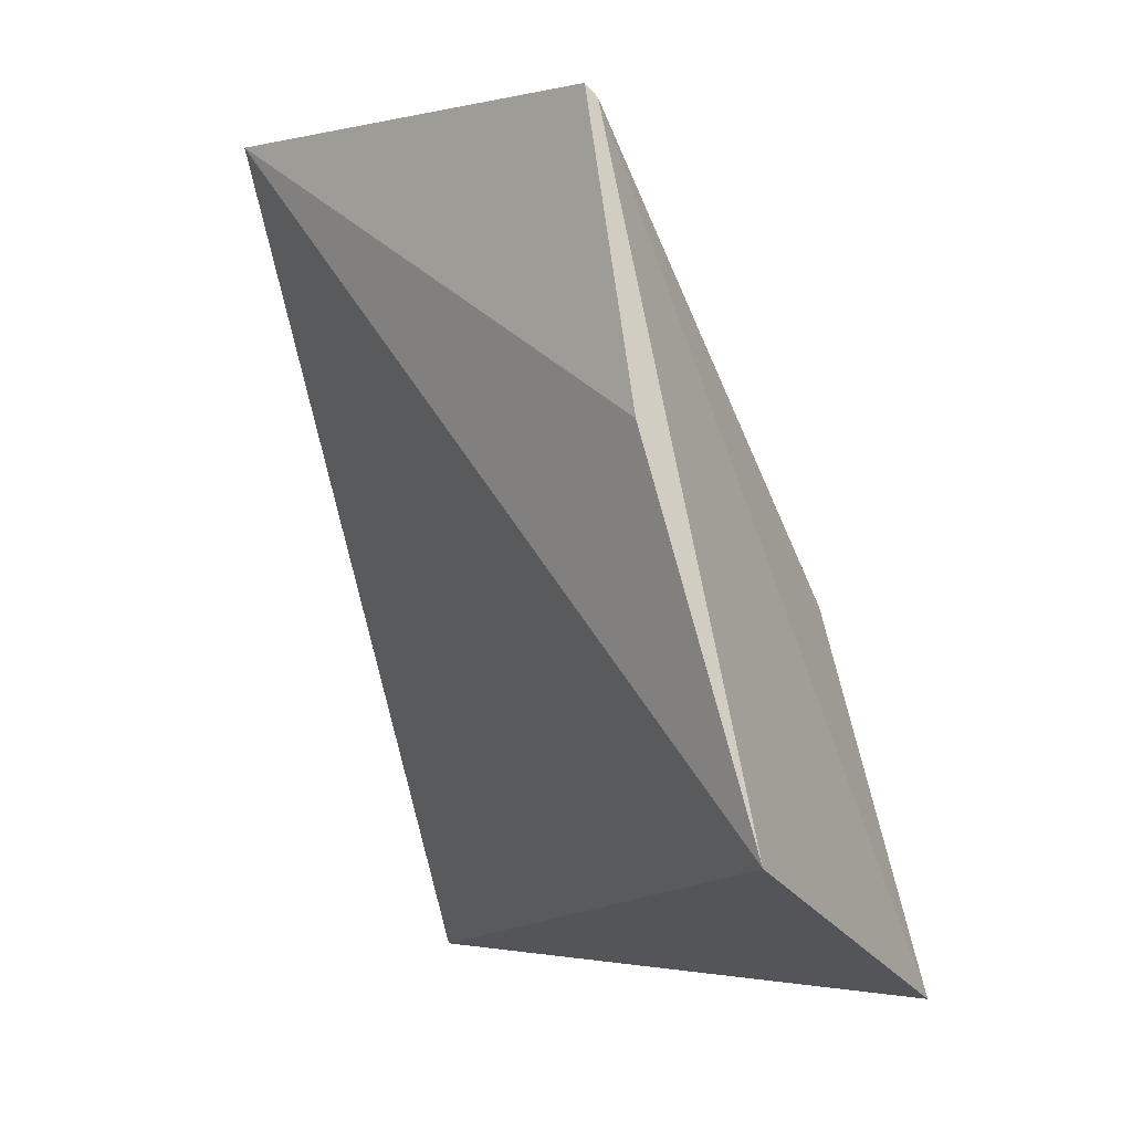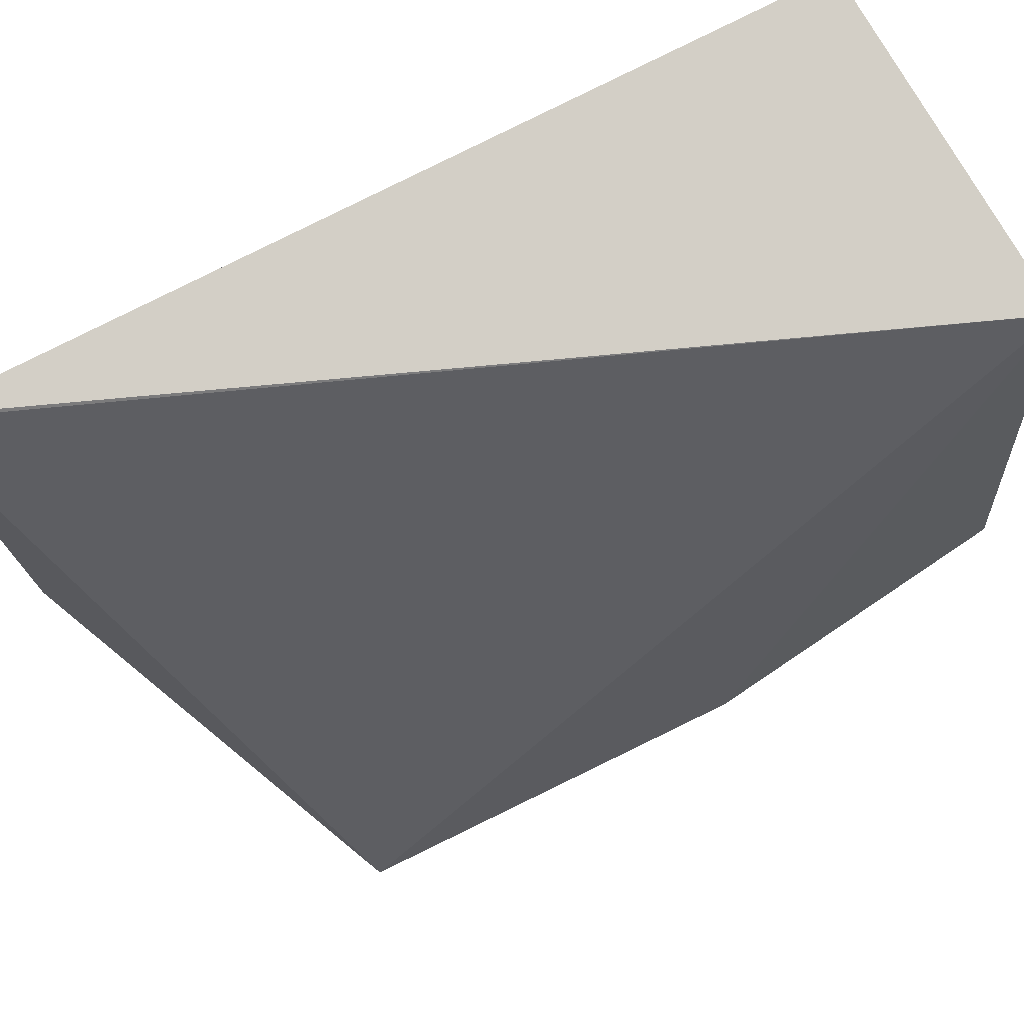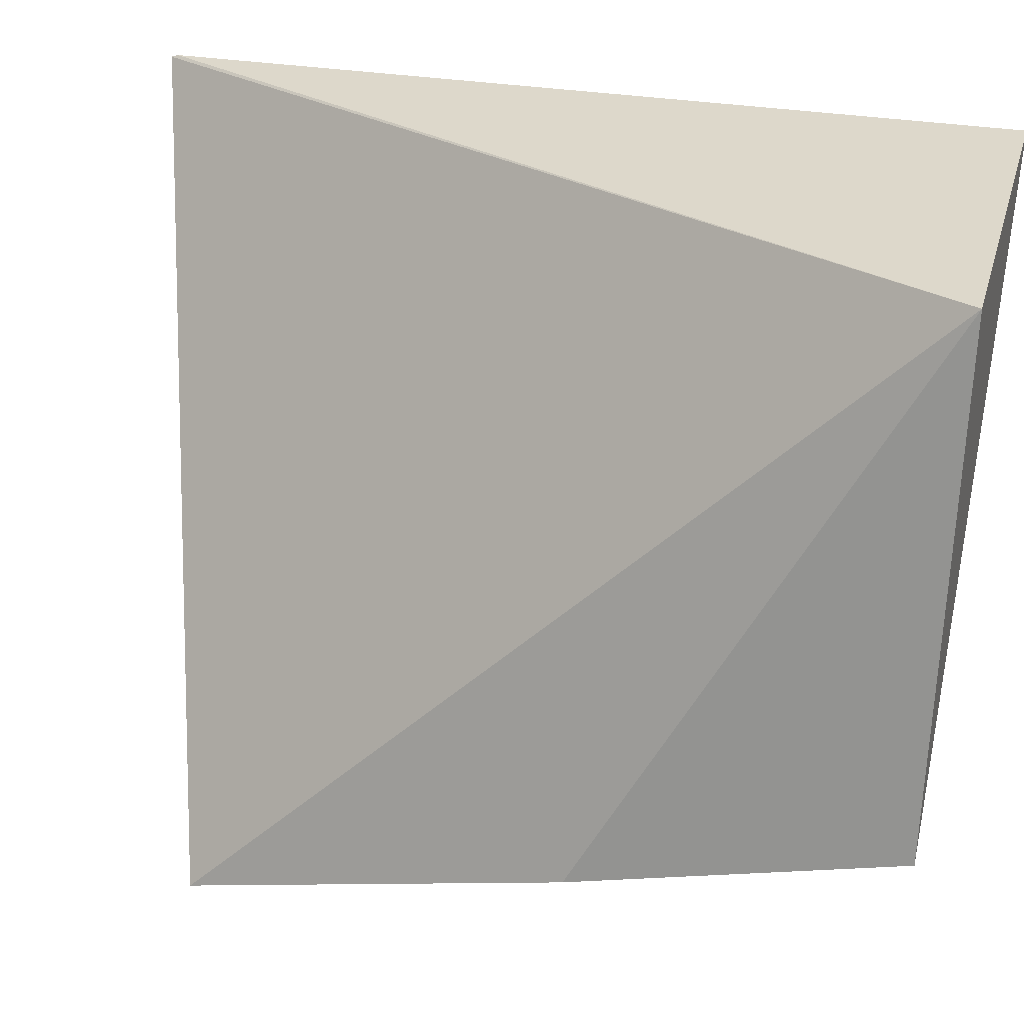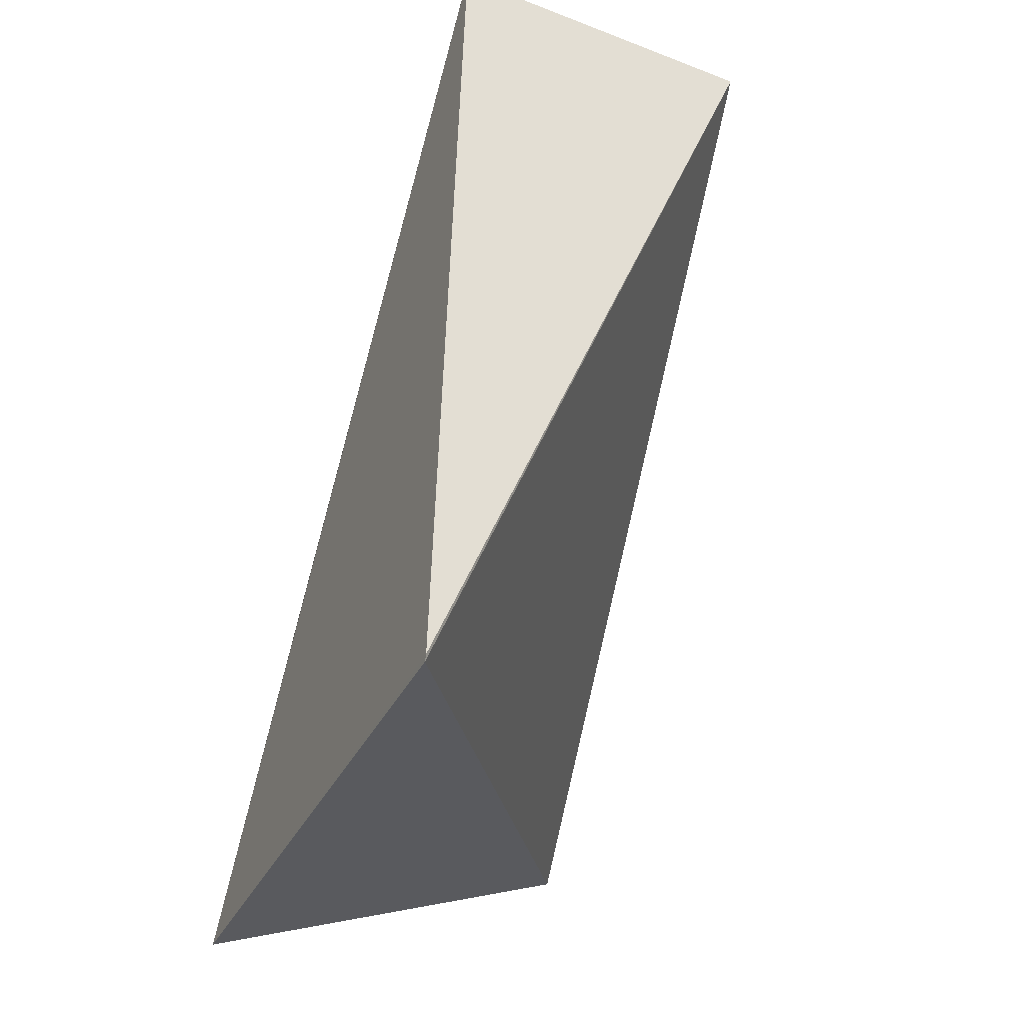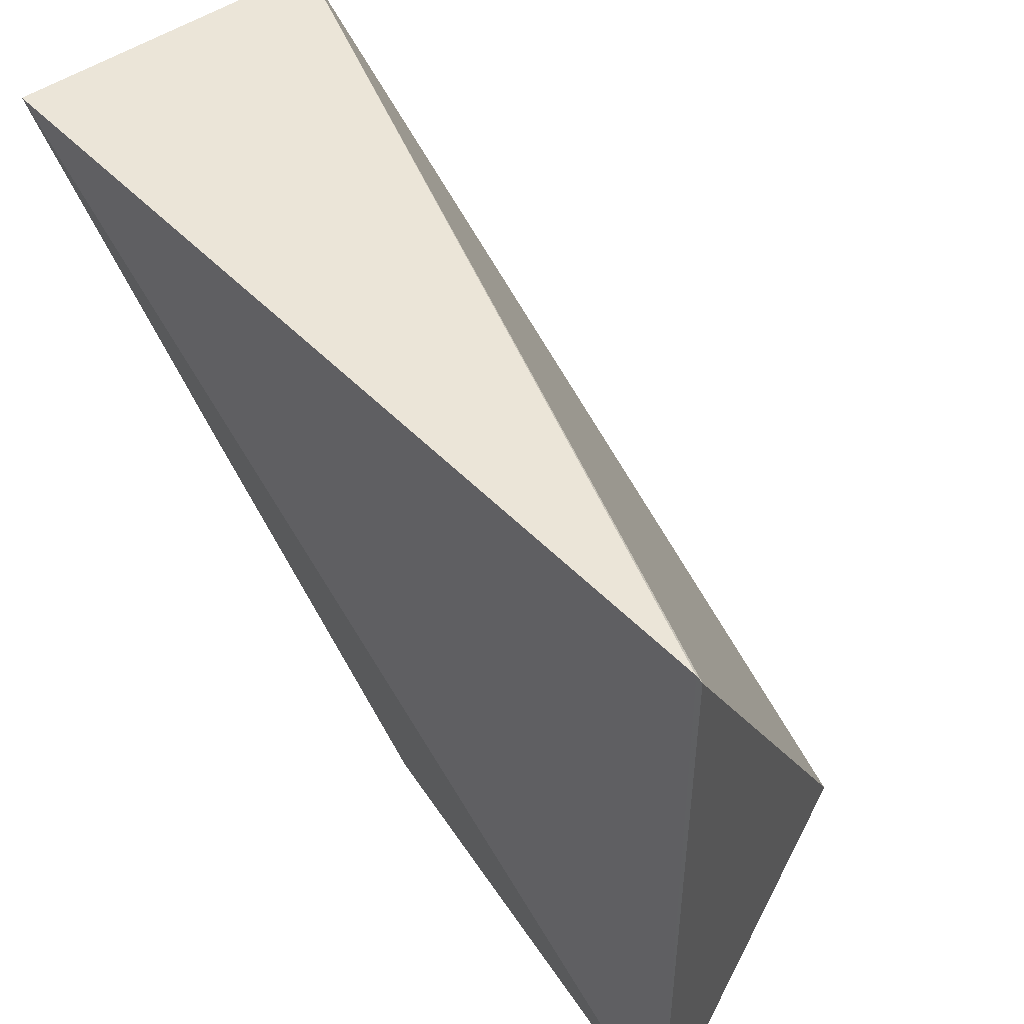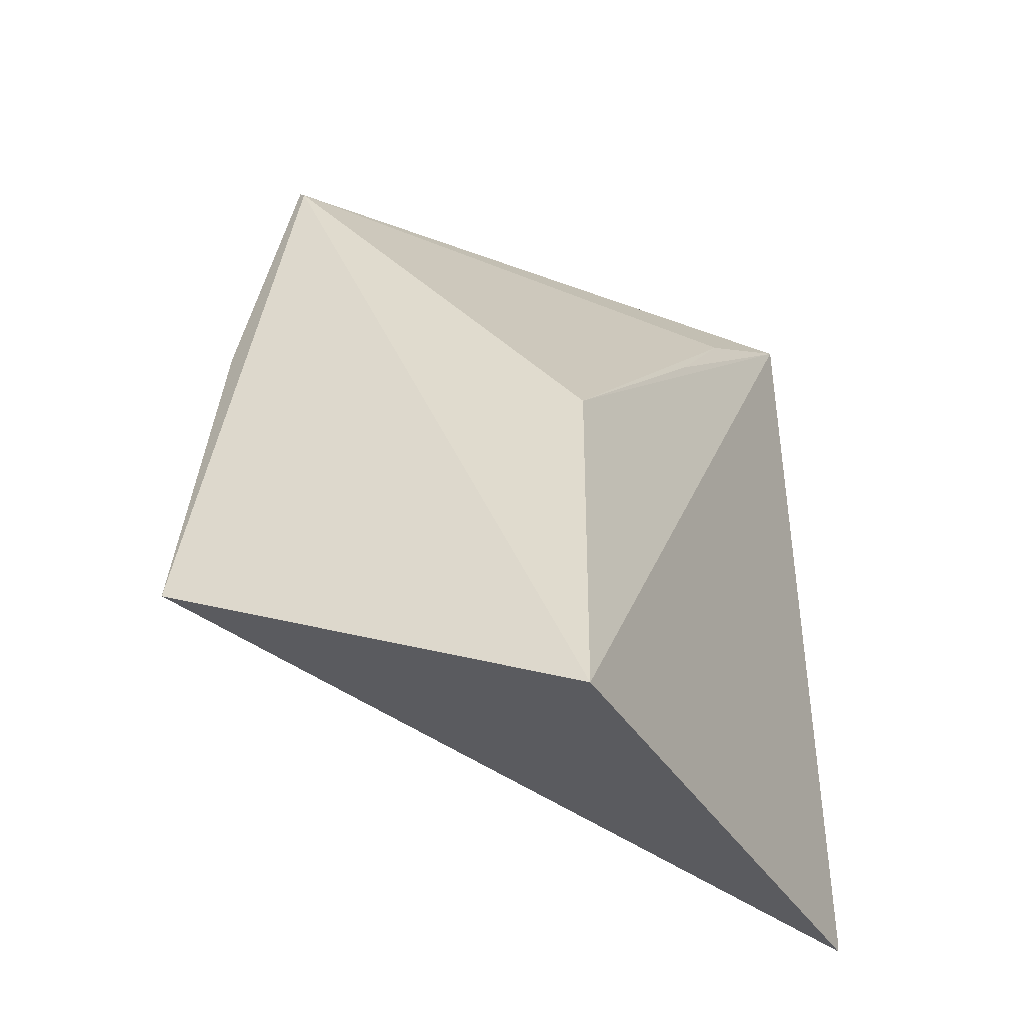
<metadata>
{"format":"obj","ext":"obj","renderer":"f3d","projection":"perspective","resolution":1024,"background":"white","views":[{"elev":-0.6,"azim":-53.3,"up":"+Z"},{"elev":75.1,"azim":-118.3,"up":"+Y"},{"elev":26.5,"azim":-70.9,"up":"+Y"},{"elev":-35.6,"azim":157.2,"up":"+Z"},{"elev":47.6,"azim":137.2,"up":"+Y"},{"elev":-35.7,"azim":27.2,"up":"+Z"}]}
</metadata>
<code>
v 0.05327 -0.03406 0.1939
v 0.05267 -0.04597 0.1843
v 0.05426 -0.06155 0.1573
v 0.05412 -0.03486 0.1573
v 0.03512 -0.05957 0.1814
v 0.0523 -0.05732 0.1743
v 0.0361 -0.05649 0.1945
v 0.03637 -0.06433 0.1649
v 0.05243 -0.04067 0.1897
v 0.03872 -0.03574 0.1948
v 0.03655 -0.05679 0.194
v 0.05411 -0.03476 0.1576
f 6 1 2
f 6 3 1
f 8 4 3
f 9 2 1
f 9 6 2
f 10 7 1
f 10 5 7
f 10 8 5
f 10 4 8
f 11 3 6
f 11 6 9
f 11 9 1
f 11 1 7
f 11 8 3
f 11 7 5
f 11 5 8
f 12 10 1
f 12 4 10
f 12 1 3
f 12 3 4

</code>
